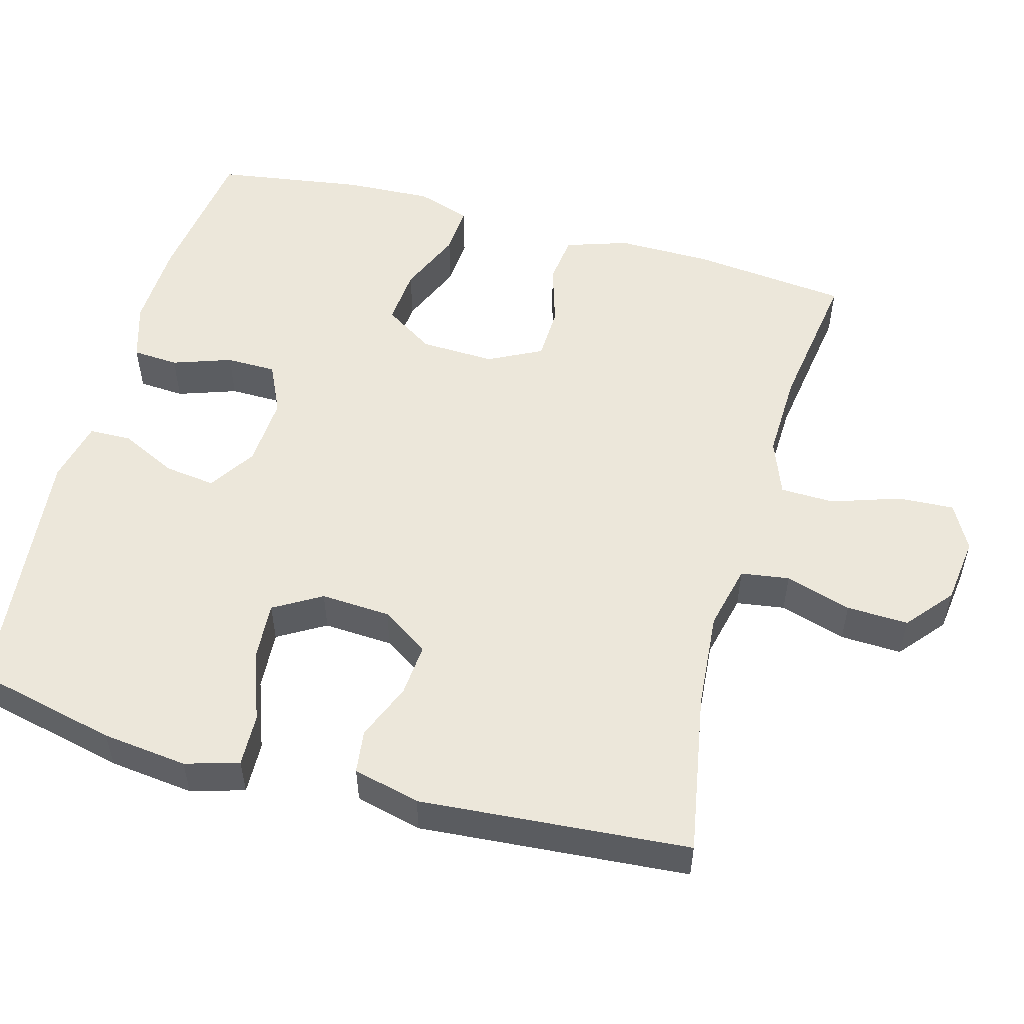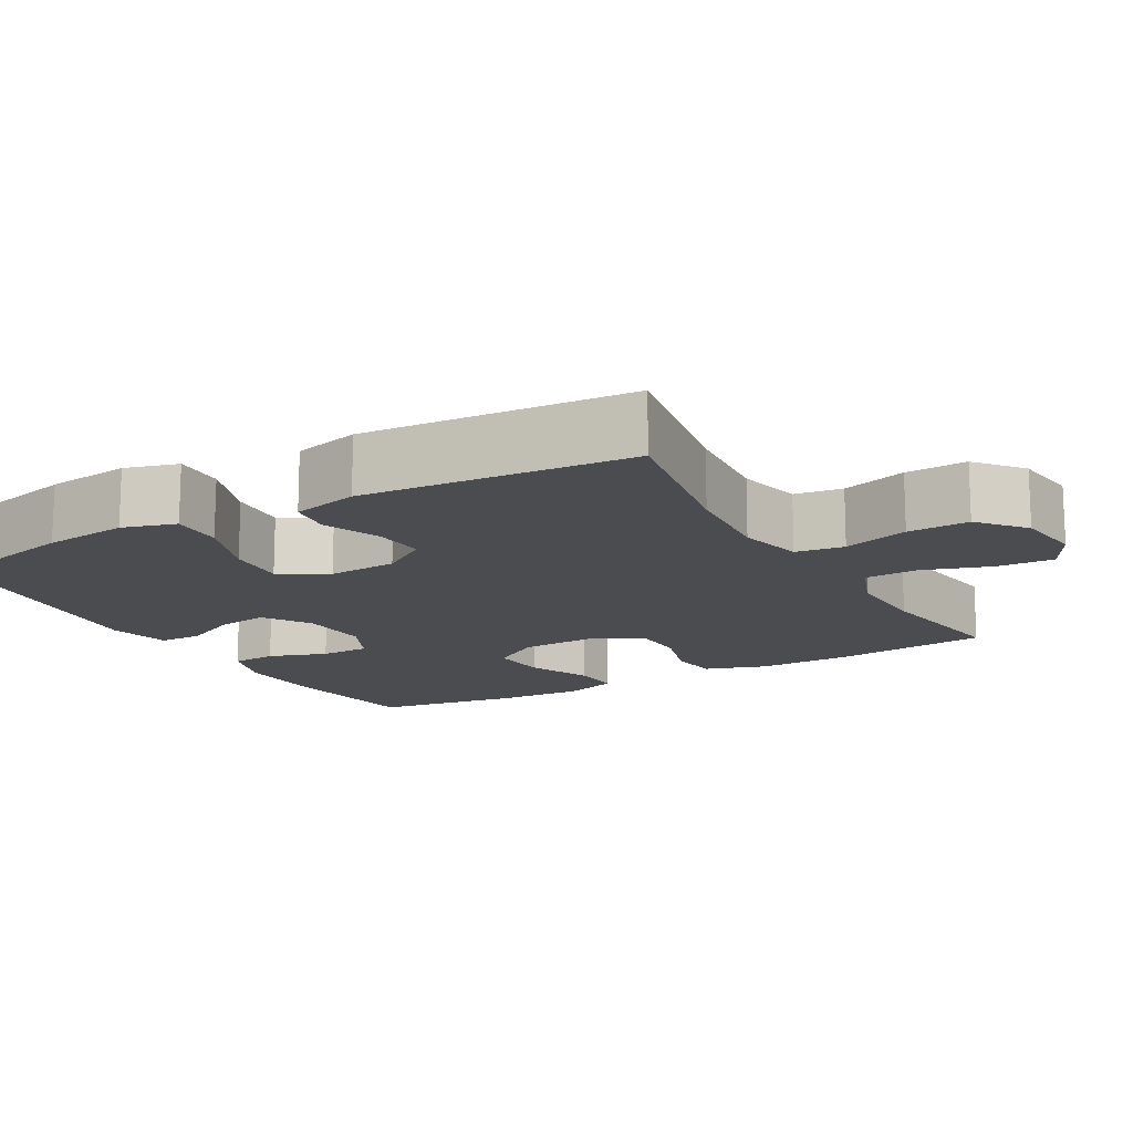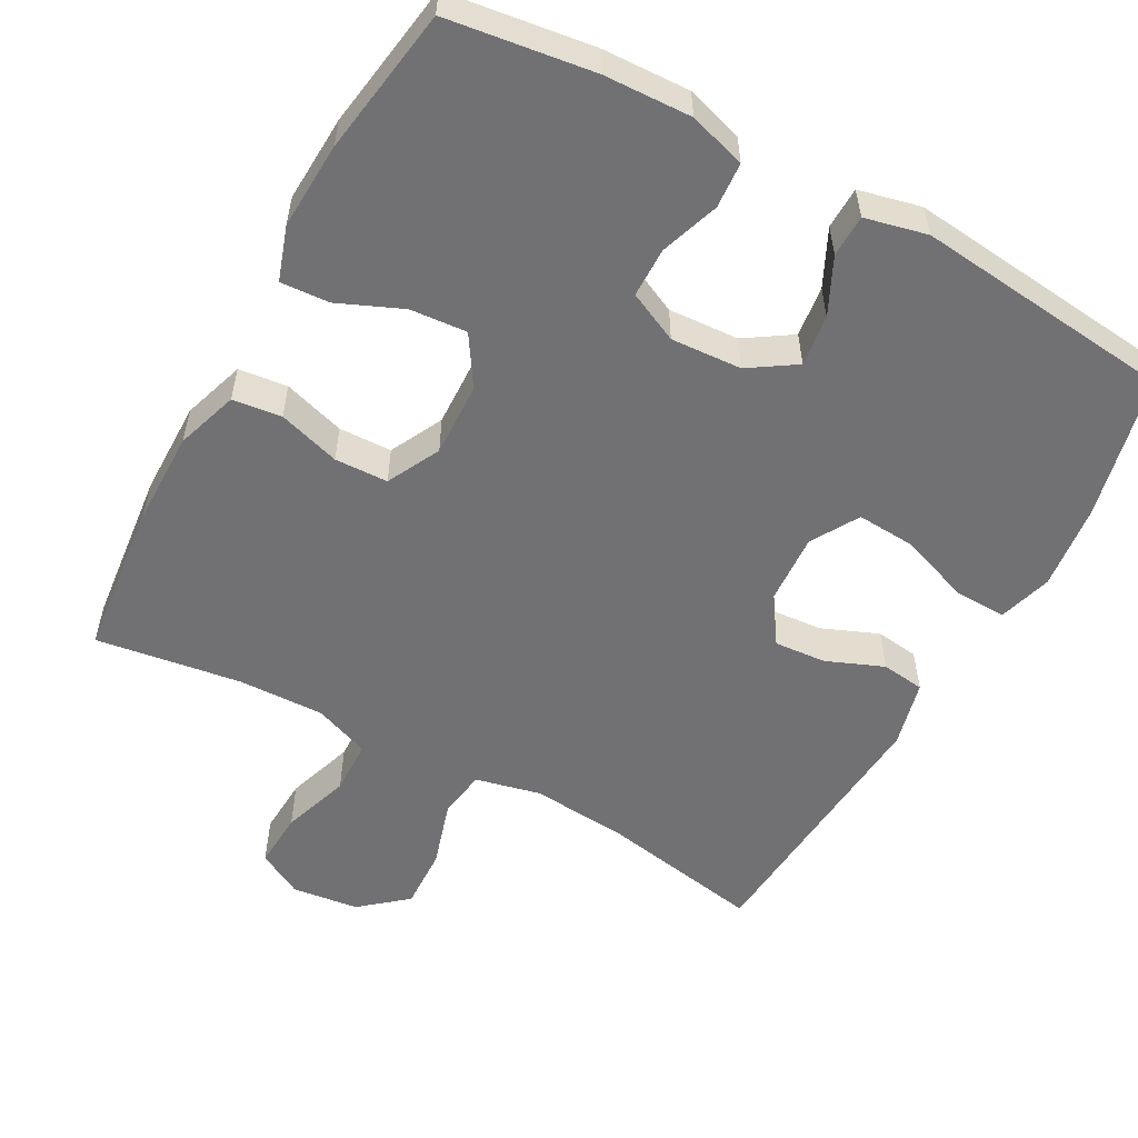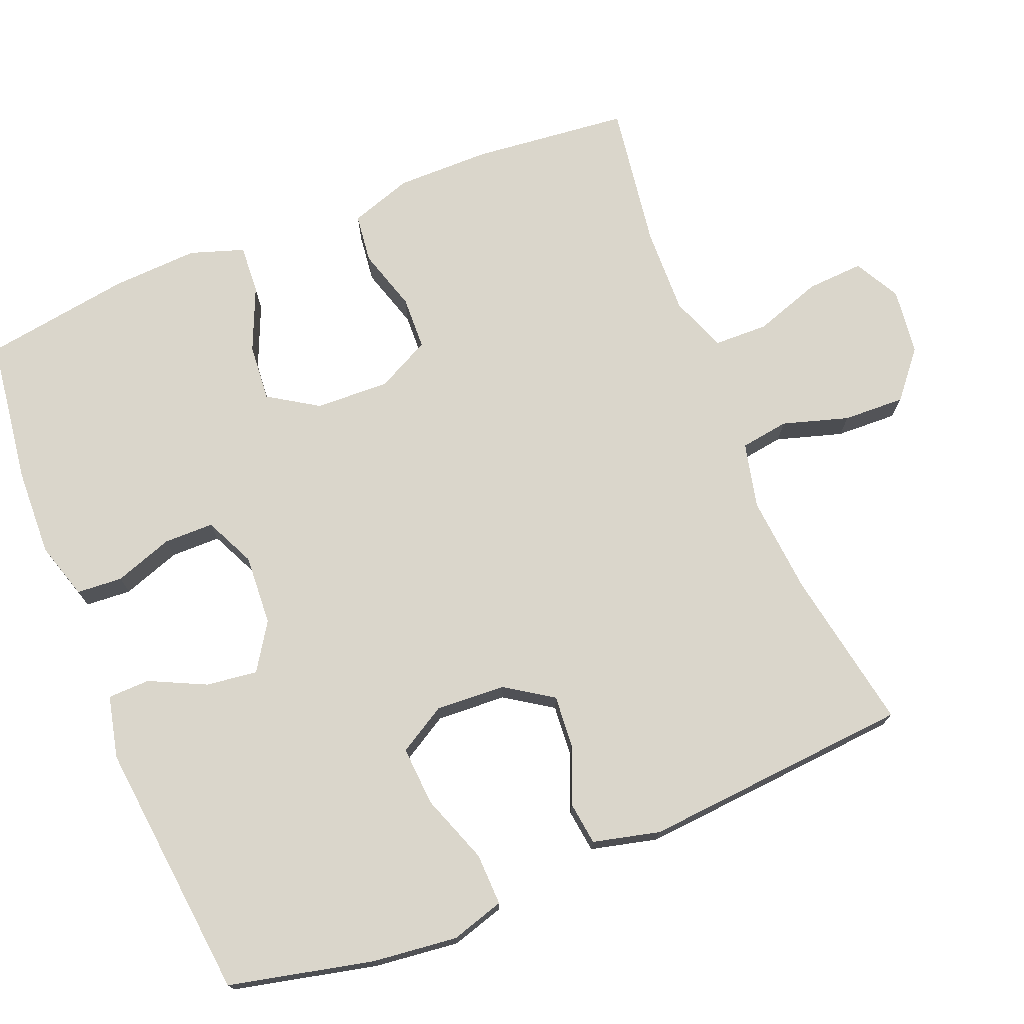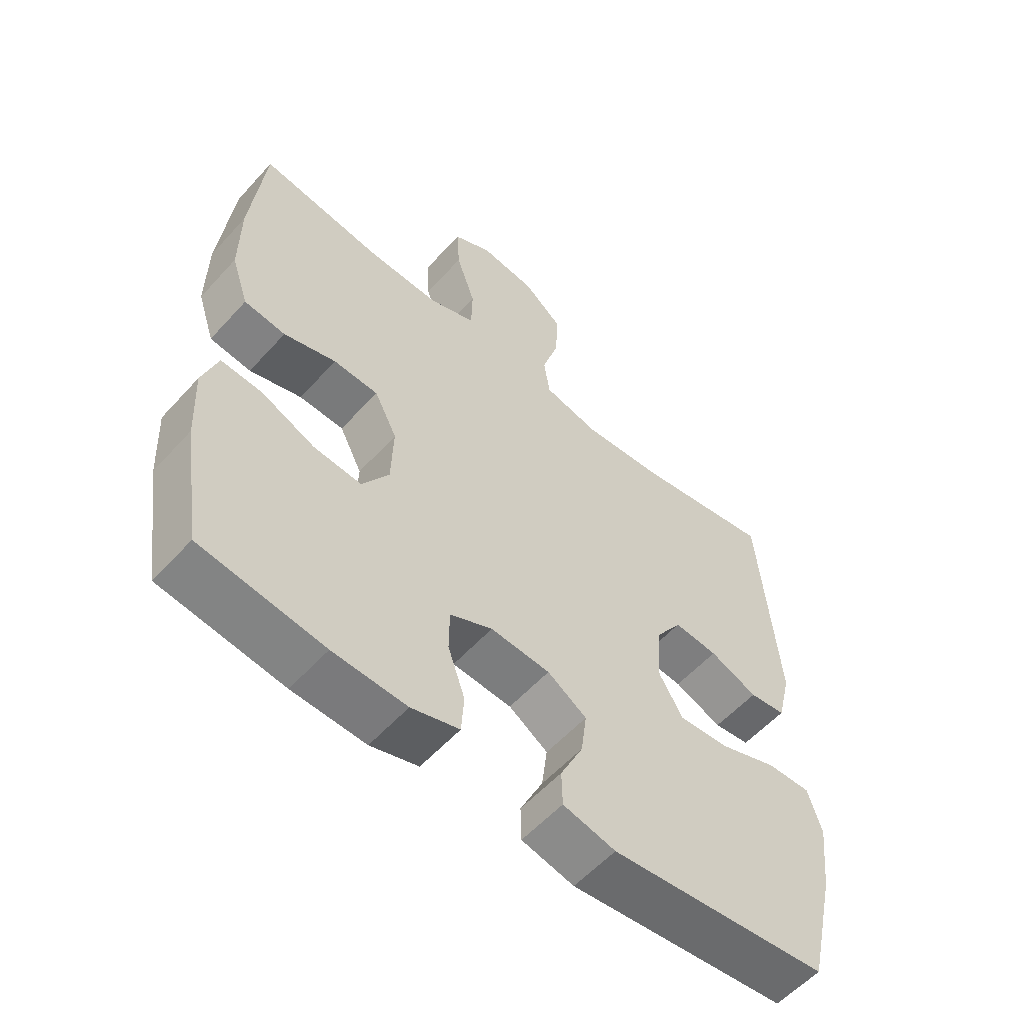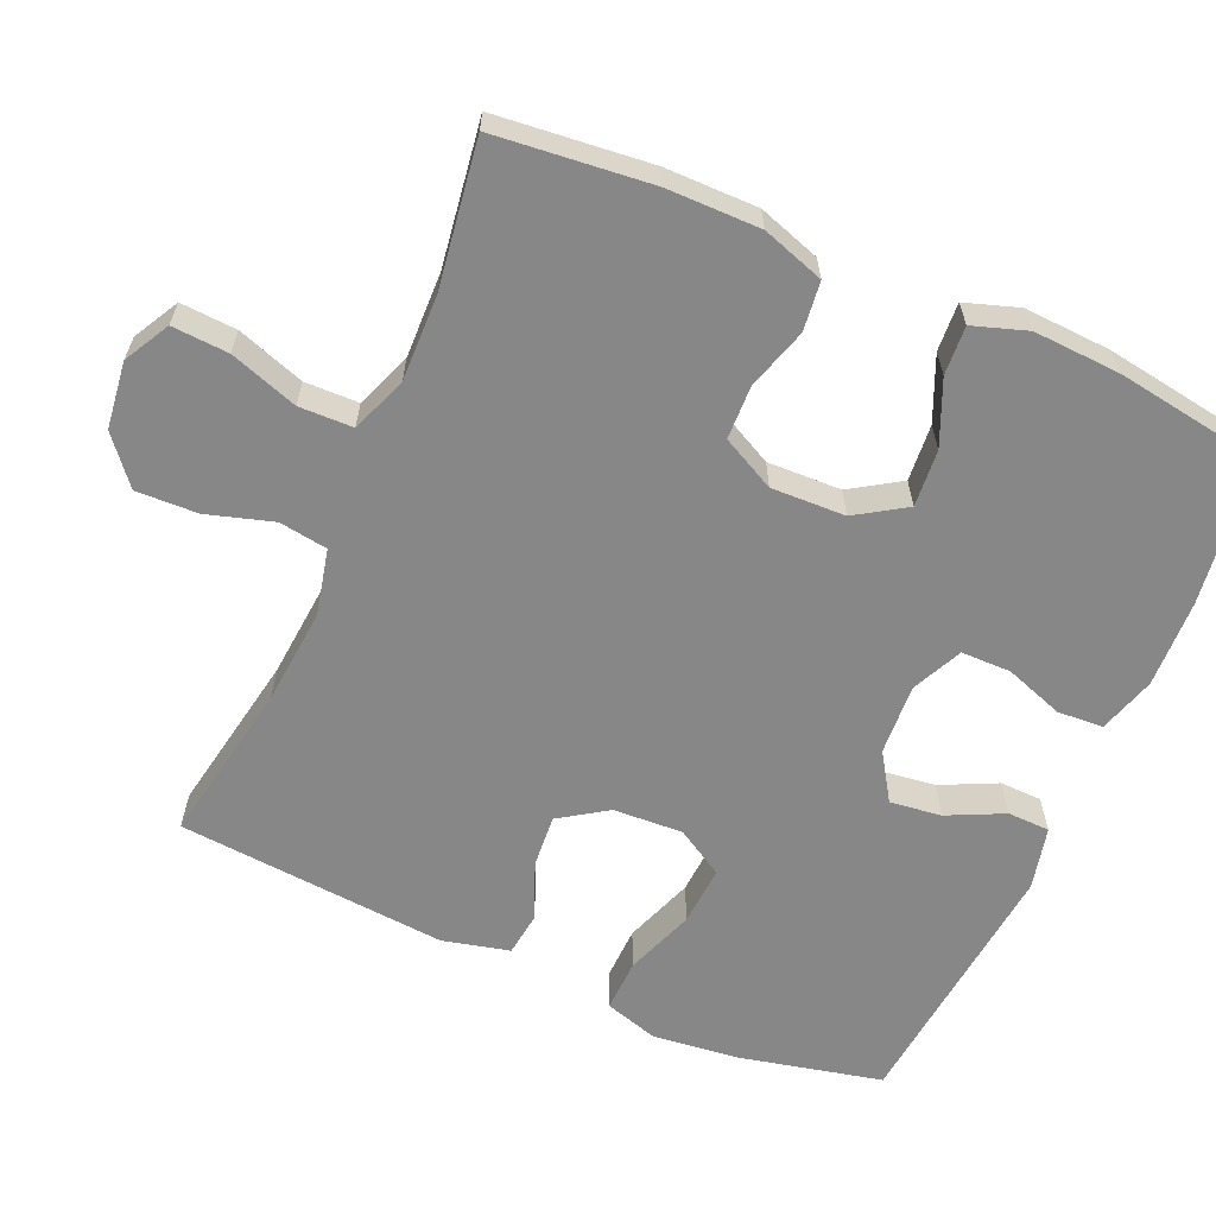
<metadata>
{"format":"obj","ext":"obj","renderer":"f3d","projection":"perspective","resolution":1024,"background":"white","views":[{"elev":53.6,"azim":-74.6,"up":"+Y"},{"elev":-14.8,"azim":-60.3,"up":"+Y"},{"elev":-55.3,"azim":151.3,"up":"+Y"},{"elev":73.8,"azim":-112.1,"up":"+Y"},{"elev":-56.9,"azim":138.5,"up":"+Z"},{"elev":-62.6,"azim":66.3,"up":"+Y"}]}
</metadata>
<code>
o path398
v 0.3055 0.0375 0.4418
v 0.1868 0.0375 0.4383
v 0.1104 0.0375 0.4676
v 0.1085 0.0375 0.5416
v 0.1397 0.0375 0.6349
v 0.1442 0.0375 0.7126
v 0.08167 0.0375 0.7465
v -0.009897 0.0375 0.7348
v -0.07292 0.0375 0.6822
v -0.06973 0.0375 0.5976
v -0.04218 0.0375 0.5071
v -0.05207 0.0375 0.4408
v -0.1417 0.0375 0.42
v -0.2754 0.0375 0.4314
v -0.4972 0.0375 0.4712
v -0.5269 0.0375 0.1014
v -0.5045 0.0375 0.009605
v -0.4452 0.0375 0.002116
v -0.3672 0.0375 0.034
v -0.2956 0.0375 0.03975
v -0.2525 0.0375 -0.02504
v -0.247 0.0375 -0.1206
v -0.2856 0.0375 -0.1859
v -0.3671 0.0375 -0.1805
v -0.462 0.0375 -0.1459
v -0.5337 0.0375 -0.1437
v -0.5556 0.0375 -0.2171
v -0.5422 0.0375 -0.3337
v -0.4972 0.0375 -0.5307
v -0.141 0.0375 -0.5678
v -0.05564 0.0375 -0.5478
v -0.05429 0.0375 -0.4901
v -0.09128 0.0375 -0.4131
v -0.1004 0.0375 -0.3427
v -0.0366 0.0375 -0.3012
v 0.06036 0.0375 -0.2951
v 0.1295 0.0375 -0.3276
v 0.1301 0.0375 -0.396
v 0.1024 0.0375 -0.4764
v 0.1066 0.0375 -0.5392
v 0.1846 0.0375 -0.5629
v 0.3043 0.0375 -0.5583
v 0.5045 0.0375 -0.5307
v 0.5354 0.0375 -0.3287
v 0.5413 0.0375 -0.2095
v 0.5166 0.0375 -0.1355
v 0.4497 0.0375 -0.1399
v 0.3621 0.0375 -0.1776
v 0.284 0.0375 -0.1842
v 0.2405 0.0375 -0.116
v 0.2369 0.0375 -0.01441
v 0.2739 0.0375 0.05843
v 0.3471 0.0375 0.06102
v 0.432 0.0375 0.03511
v 0.4994 0.0375 0.04325
v 0.5276 0.0375 0.1287
v 0.5269 0.0375 0.2573
v 0.5045 0.0375 0.4712
v 0.3055 -0.0375 0.4418
v 0.1868 -0.0375 0.4383
v 0.1104 -0.0375 0.4676
v 0.1085 -0.0375 0.5416
v 0.1397 -0.0375 0.6349
v 0.1442 -0.0375 0.7126
v 0.08167 -0.0375 0.7465
v -0.009897 -0.0375 0.7348
v -0.07292 -0.0375 0.6822
v -0.06973 -0.0375 0.5976
v -0.04218 -0.0375 0.5071
v -0.05207 -0.0375 0.4408
v -0.1417 -0.0375 0.42
v -0.2754 -0.0375 0.4314
v -0.4972 -0.0375 0.4712
v -0.5269 -0.0375 0.1014
v -0.5045 -0.0375 0.009605
v -0.4452 -0.0375 0.002116
v -0.3672 -0.0375 0.034
v -0.2956 -0.0375 0.03975
v -0.2525 -0.0375 -0.02504
v -0.247 -0.0375 -0.1206
v -0.2856 -0.0375 -0.1859
v -0.3671 -0.0375 -0.1805
v -0.462 -0.0375 -0.1459
v -0.5337 -0.0375 -0.1437
v -0.5556 -0.0375 -0.2171
v -0.5422 -0.0375 -0.3337
v -0.4972 -0.0375 -0.5307
v -0.141 -0.0375 -0.5678
v -0.05564 -0.0375 -0.5478
v -0.05429 -0.0375 -0.4901
v -0.09128 -0.0375 -0.4131
v -0.1004 -0.0375 -0.3427
v -0.0366 -0.0375 -0.3012
v 0.06036 -0.0375 -0.2951
v 0.1295 -0.0375 -0.3276
v 0.1301 -0.0375 -0.396
v 0.1024 -0.0375 -0.4764
v 0.1066 -0.0375 -0.5392
v 0.1846 -0.0375 -0.5629
v 0.3043 -0.0375 -0.5583
v 0.5045 -0.0375 -0.5307
v 0.5354 -0.0375 -0.3287
v 0.5413 -0.0375 -0.2095
v 0.5166 -0.0375 -0.1355
v 0.4497 -0.0375 -0.1399
v 0.3621 -0.0375 -0.1776
v 0.284 -0.0375 -0.1842
v 0.2405 -0.0375 -0.116
v 0.2369 -0.0375 -0.01441
v 0.2739 -0.0375 0.05843
v 0.3471 -0.0375 0.06102
v 0.432 -0.0375 0.03511
v 0.4994 -0.0375 0.04325
v 0.5276 -0.0375 0.1287
v 0.5269 -0.0375 0.2573
v 0.5045 -0.0375 0.4712
v 0.5354 0.0375 -0.3287
v 0.5413 0.0375 -0.2095
v 0.5166 0.0375 -0.1355
v 0.5166 0.0375 -0.1355
v 0.4994 0.0375 0.04325
v 0.4994 0.0375 0.04325
v 0.5276 0.0375 0.1287
v 0.5269 0.0375 0.2573
v 0.5045 0.0375 -0.5307
v 0.5045 0.0375 -0.5307
v 0.4497 0.0375 -0.1399
v 0.5045 0.0375 0.4712
v 0.5045 0.0375 0.4712
v 0.432 0.0375 0.03511
v 0.3621 0.0375 -0.1776
v 0.3471 0.0375 0.06102
v 0.3055 0.0375 0.4418
v 0.3043 0.0375 -0.5583
v 0.284 0.0375 -0.1842
v 0.284 0.0375 -0.1842
v 0.2739 0.0375 0.05843
v 0.2739 0.0375 0.05843
v 0.1868 0.0375 0.4383
v 0.1846 0.0375 -0.5629
v 0.2405 0.0375 -0.116
v 0.2369 0.0375 -0.01441
v 0.1104 0.0375 0.4676
v 0.1104 0.0375 0.4676
v 0.1066 0.0375 -0.5392
v 0.1066 0.0375 -0.5392
v 0.1295 0.0375 -0.3276
v 0.1295 0.0375 -0.3276
v 0.1301 0.0375 -0.396
v 0.1397 0.0375 0.6349
v 0.1442 0.0375 0.7126
v 0.1442 0.0375 0.7126
v 0.08167 0.0375 0.7465
v 0.1085 0.0375 0.5416
v 0.1024 0.0375 -0.4764
v 0.06036 0.0375 -0.2951
v -0.009897 0.0375 0.7348
v -0.0366 0.0375 -0.3012
v -0.07292 0.0375 0.6822
v -0.1004 0.0375 -0.3427
v -0.1004 0.0375 -0.3427
v -0.04218 0.0375 0.5071
v -0.05207 0.0375 0.4408
v -0.05207 0.0375 0.4408
v -0.06973 0.0375 0.5976
v -0.1417 0.0375 0.42
v -0.05564 0.0375 -0.5478
v -0.05564 0.0375 -0.5478
v -0.05429 0.0375 -0.4901
v -0.09128 0.0375 -0.4131
v -0.141 0.0375 -0.5678
v -0.2754 0.0375 0.4314
v -0.247 0.0375 -0.1206
v -0.2856 0.0375 -0.1859
v -0.2856 0.0375 -0.1859
v -0.2525 0.0375 -0.02504
v -0.2956 0.0375 0.03975
v -0.2956 0.0375 0.03975
v -0.3671 0.0375 -0.1805
v -0.3672 0.0375 0.034
v -0.462 0.0375 -0.1459
v -0.4452 0.0375 0.002116
v -0.4972 0.0375 -0.5307
v -0.4972 0.0375 -0.5307
v -0.5045 0.0375 0.009605
v -0.5045 0.0375 0.009605
v -0.5337 0.0375 -0.1437
v -0.5337 0.0375 -0.1437
v -0.4972 0.0375 0.4712
v -0.4972 0.0375 0.4712
v -0.5269 0.0375 0.1014
v -0.5422 0.0375 -0.3337
v -0.5556 0.0375 -0.2171
v 0.5354 -0.0375 -0.3287
v 0.5413 -0.0375 -0.2095
v 0.5166 -0.0375 -0.1355
v 0.5166 -0.0375 -0.1355
v 0.4994 -0.0375 0.04325
v 0.4994 -0.0375 0.04325
v 0.5276 -0.0375 0.1287
v 0.5269 -0.0375 0.2573
v 0.5045 -0.0375 -0.5307
v 0.5045 -0.0375 -0.5307
v 0.4497 -0.0375 -0.1399
v 0.5045 -0.0375 0.4712
v 0.5045 -0.0375 0.4712
v 0.432 -0.0375 0.03511
v 0.3621 -0.0375 -0.1776
v 0.3471 -0.0375 0.06102
v 0.3055 -0.0375 0.4418
v 0.3043 -0.0375 -0.5583
v 0.284 -0.0375 -0.1842
v 0.284 -0.0375 -0.1842
v 0.2739 -0.0375 0.05843
v 0.2739 -0.0375 0.05843
v 0.1868 -0.0375 0.4383
v 0.1846 -0.0375 -0.5629
v 0.2405 -0.0375 -0.116
v 0.2369 -0.0375 -0.01441
v 0.1104 -0.0375 0.4676
v 0.1104 -0.0375 0.4676
v 0.1066 -0.0375 -0.5392
v 0.1066 -0.0375 -0.5392
v 0.1295 -0.0375 -0.3276
v 0.1295 -0.0375 -0.3276
v 0.1301 -0.0375 -0.396
v 0.1397 -0.0375 0.6349
v 0.1442 -0.0375 0.7126
v 0.1442 -0.0375 0.7126
v 0.08167 -0.0375 0.7465
v 0.1085 -0.0375 0.5416
v 0.1024 -0.0375 -0.4764
v 0.06036 -0.0375 -0.2951
v -0.009897 -0.0375 0.7348
v -0.0366 -0.0375 -0.3012
v -0.07292 -0.0375 0.6822
v -0.1004 -0.0375 -0.3427
v -0.1004 -0.0375 -0.3427
v -0.04218 -0.0375 0.5071
v -0.05207 -0.0375 0.4408
v -0.05207 -0.0375 0.4408
v -0.06973 -0.0375 0.5976
v -0.1417 -0.0375 0.42
v -0.05564 -0.0375 -0.5478
v -0.05564 -0.0375 -0.5478
v -0.05429 -0.0375 -0.4901
v -0.09128 -0.0375 -0.4131
v -0.141 -0.0375 -0.5678
v -0.2754 -0.0375 0.4314
v -0.247 -0.0375 -0.1206
v -0.2856 -0.0375 -0.1859
v -0.2856 -0.0375 -0.1859
v -0.2525 -0.0375 -0.02504
v -0.2956 -0.0375 0.03975
v -0.2956 -0.0375 0.03975
v -0.3671 -0.0375 -0.1805
v -0.3672 -0.0375 0.034
v -0.462 -0.0375 -0.1459
v -0.4452 -0.0375 0.002116
v -0.4972 -0.0375 -0.5307
v -0.4972 -0.0375 -0.5307
v -0.5045 -0.0375 0.009605
v -0.5045 -0.0375 0.009605
v -0.5337 -0.0375 -0.1437
v -0.5337 -0.0375 -0.1437
v -0.4972 -0.0375 0.4712
v -0.4972 -0.0375 0.4712
v -0.5269 -0.0375 0.1014
v -0.5422 -0.0375 -0.3337
v -0.5556 -0.0375 -0.2171
f 247 248 246
f 264 270 258
f 247 251 260
f 269 251 256
f 249 254 243
f 211 226 217
f 230 227 228
f 258 270 256
f 269 256 270
f 257 268 259
f 251 237 250
f 216 214 210
f 244 246 248
f 253 219 240
f 268 249 266
f 204 195 196
f 250 235 253
f 231 227 242
f 217 232 222
f 249 257 254
f 220 231 239
f 200 207 198
f 219 233 218
f 194 208 211
f 253 235 219
f 240 220 239
f 208 212 211
f 209 207 200
f 234 242 227
f 226 232 217
f 268 257 249
f 237 251 247
f 210 209 201
f 195 208 194
f 243 253 240
f 250 237 235
f 208 195 204
f 240 216 220
f 248 247 260
f 211 212 226
f 254 253 243
f 201 209 200
f 239 231 242
f 260 251 269
f 194 211 202
f 226 212 224
f 224 218 233
f 234 227 230
f 218 224 212
f 214 209 210
f 235 233 219
f 210 201 205
f 259 268 262
f 242 234 236
f 240 214 216
f 240 219 214
f 44 45 103 102
f 45 120 197 103
f 122 56 114 199
f 56 57 115 114
f 126 44 102 203
f 46 47 105 104
f 57 129 206 115
f 54 55 113 112
f 47 48 106 105
f 53 54 112 111
f 58 1 59 116
f 42 43 101 100
f 48 136 213 106
f 138 53 111 215
f 1 2 60 59
f 41 42 100 99
f 49 50 108 107
f 51 52 110 109
f 50 51 109 108
f 2 144 221 60
f 146 41 99 223
f 148 38 96 225
f 5 152 229 63
f 6 7 65 64
f 4 5 63 62
f 39 40 98 97
f 38 39 97 96
f 36 37 95 94
f 3 4 62 61
f 7 8 66 65
f 35 36 94 93
f 8 9 67 66
f 161 35 93 238
f 11 164 241 69
f 10 11 69 68
f 9 10 68 67
f 12 13 71 70
f 168 32 90 245
f 32 33 91 90
f 30 31 89 88
f 33 34 92 91
f 13 14 72 71
f 22 175 252 80
f 21 22 80 79
f 178 21 79 255
f 23 24 82 81
f 19 20 78 77
f 24 25 83 82
f 18 19 77 76
f 184 30 88 261
f 186 18 76 263
f 25 188 265 83
f 14 190 267 72
f 16 17 75 74
f 15 16 74 73
f 28 29 87 86
f 27 28 86 85
f 26 27 85 84
f 170 169 171
f 187 181 193
f 170 183 174
f 192 179 174
f 172 166 177
f 134 140 149
f 153 151 150
f 181 179 193
f 192 193 179
f 180 182 191
f 174 173 160
f 139 133 137
f 167 171 169
f 176 163 142
f 191 189 172
f 127 119 118
f 173 176 158
f 154 165 150
f 140 145 155
f 172 177 180
f 143 162 154
f 123 121 130
f 142 141 156
f 117 134 131
f 176 142 158
f 163 162 143
f 131 134 135
f 132 123 130
f 157 150 165
f 149 140 155
f 191 172 180
f 160 170 174
f 133 124 132
f 118 117 131
f 166 163 176
f 173 158 160
f 131 127 118
f 163 143 139
f 171 183 170
f 134 149 135
f 177 166 176
f 124 123 132
f 162 165 154
f 183 192 174
f 117 125 134
f 149 147 135
f 147 156 141
f 157 153 150
f 141 135 147
f 137 133 132
f 158 142 156
f 133 128 124
f 182 185 191
f 165 159 157
f 163 139 137
f 163 137 142

</code>
